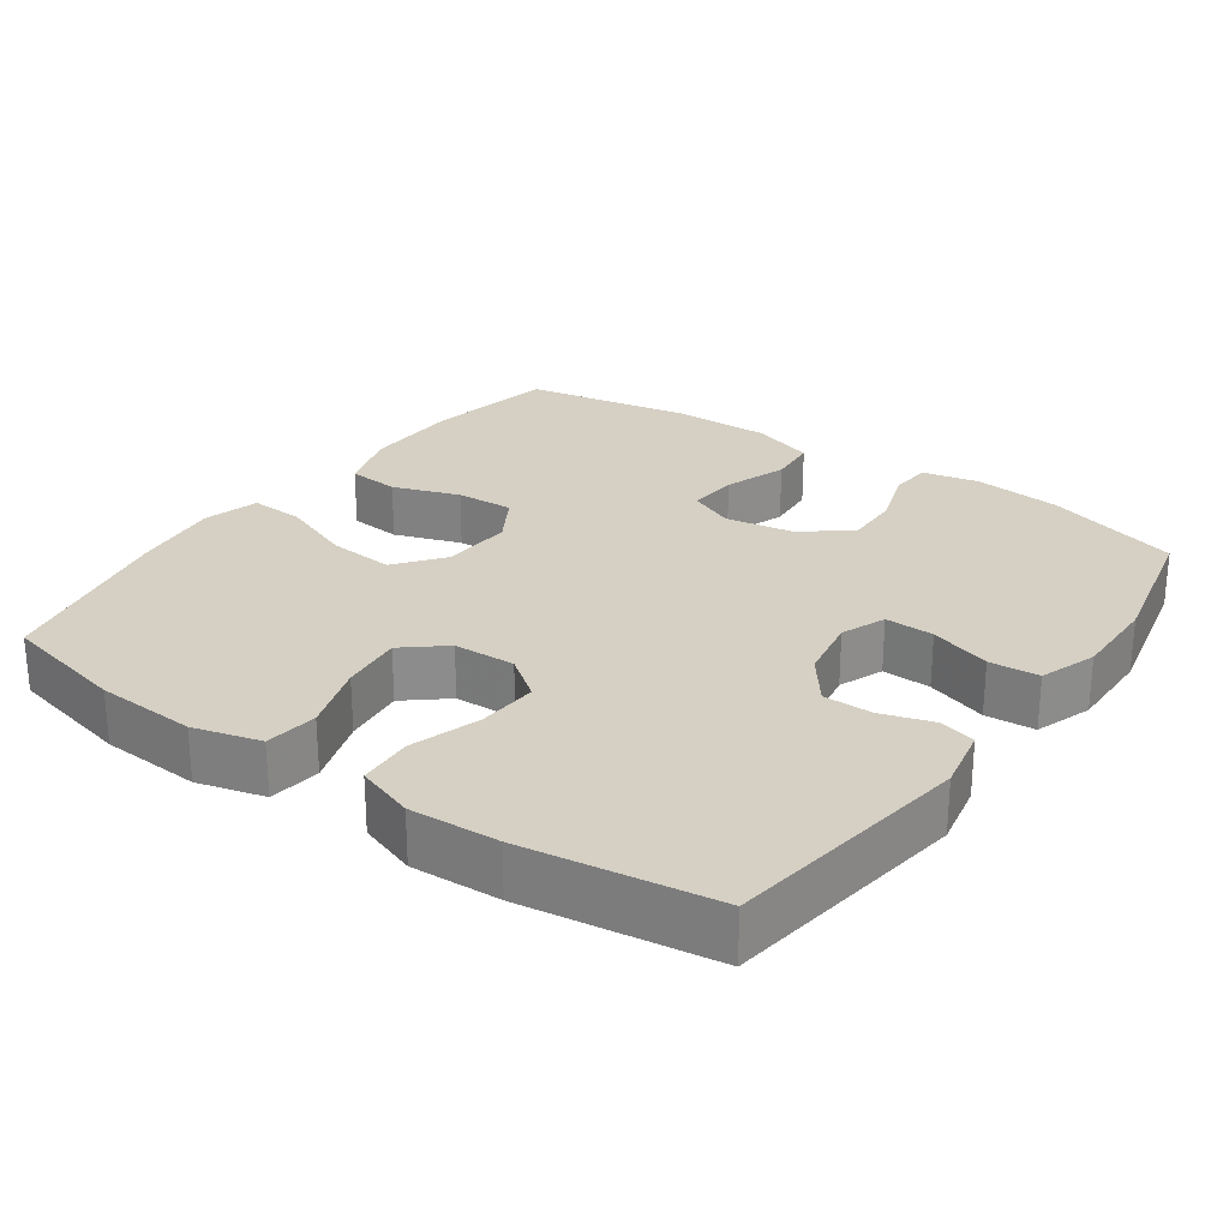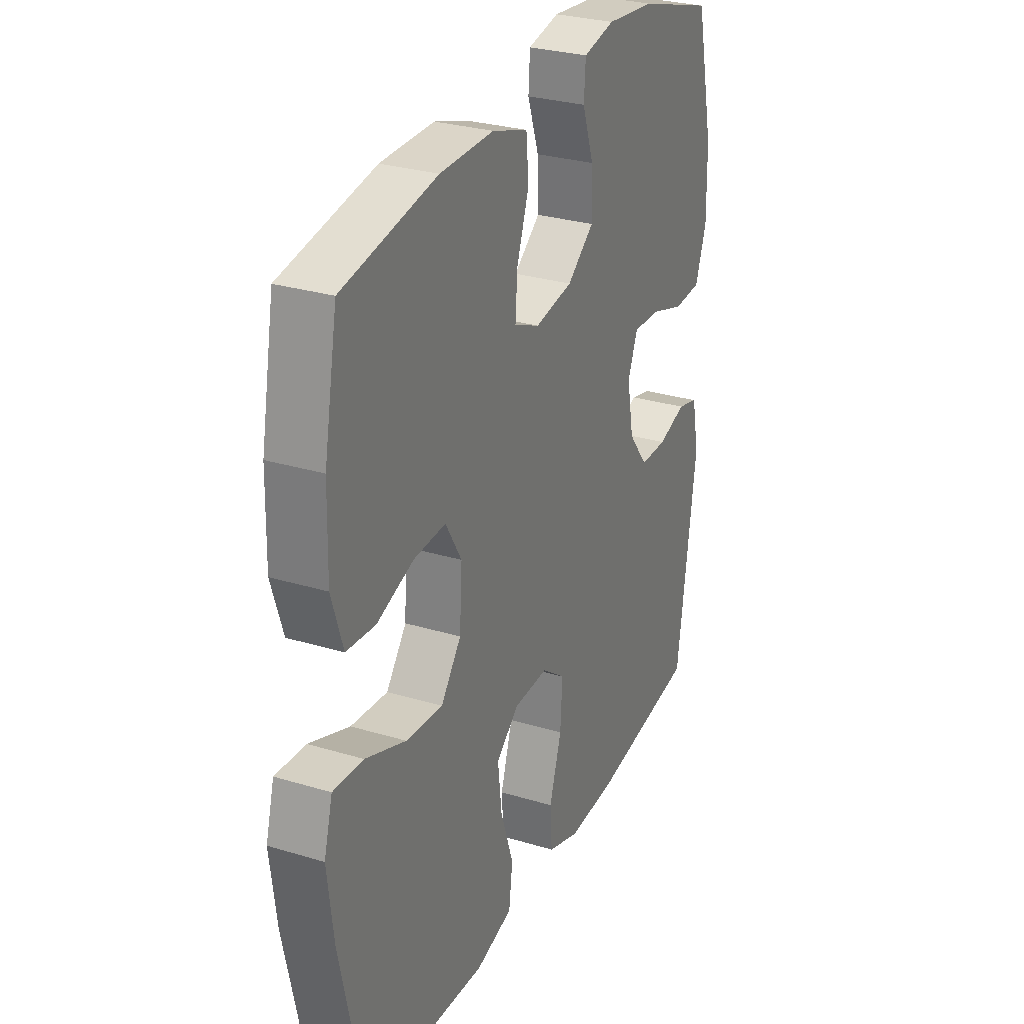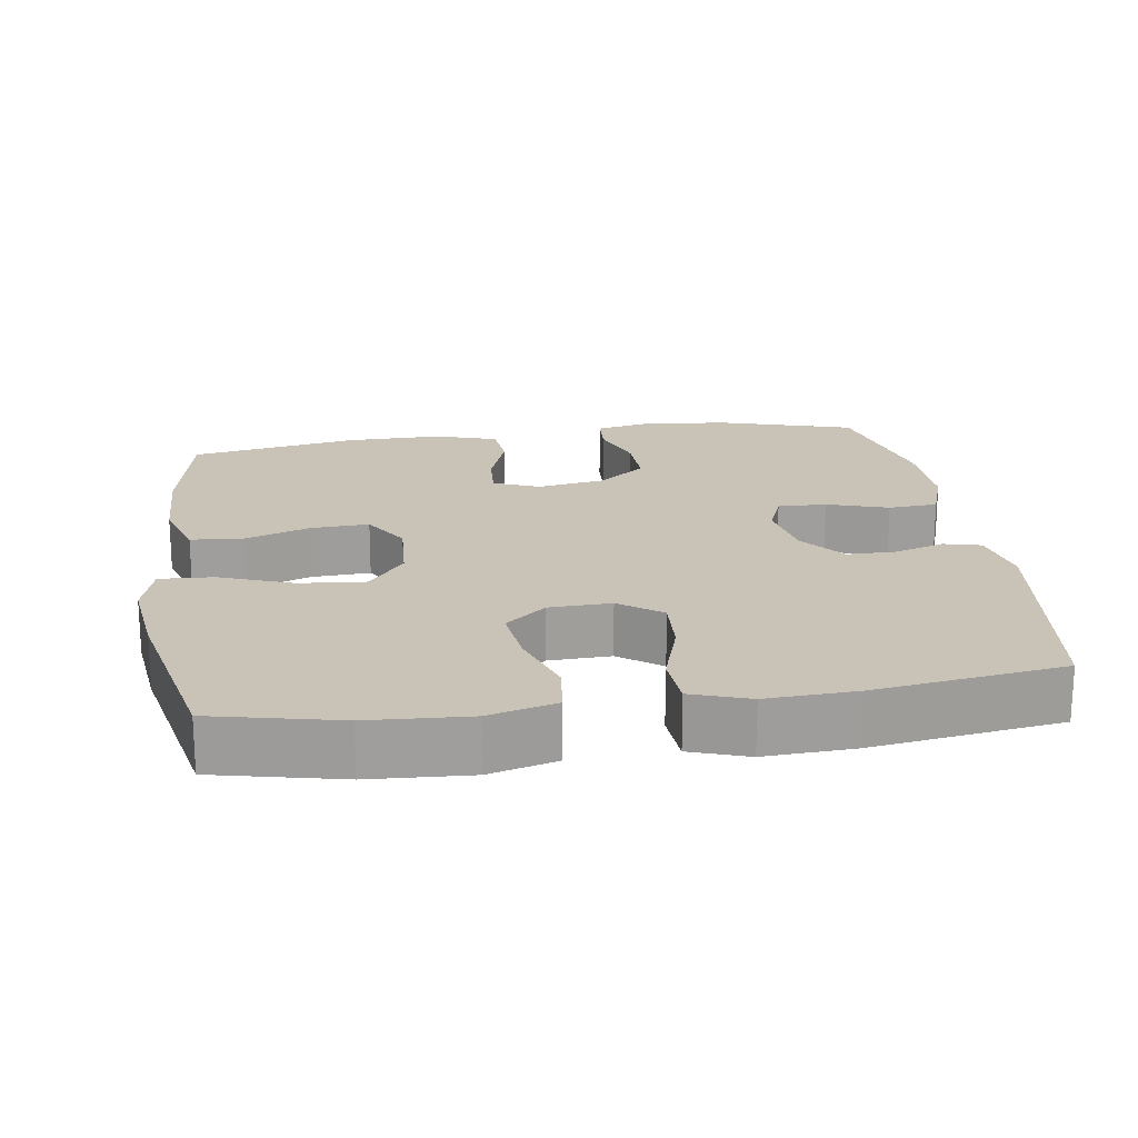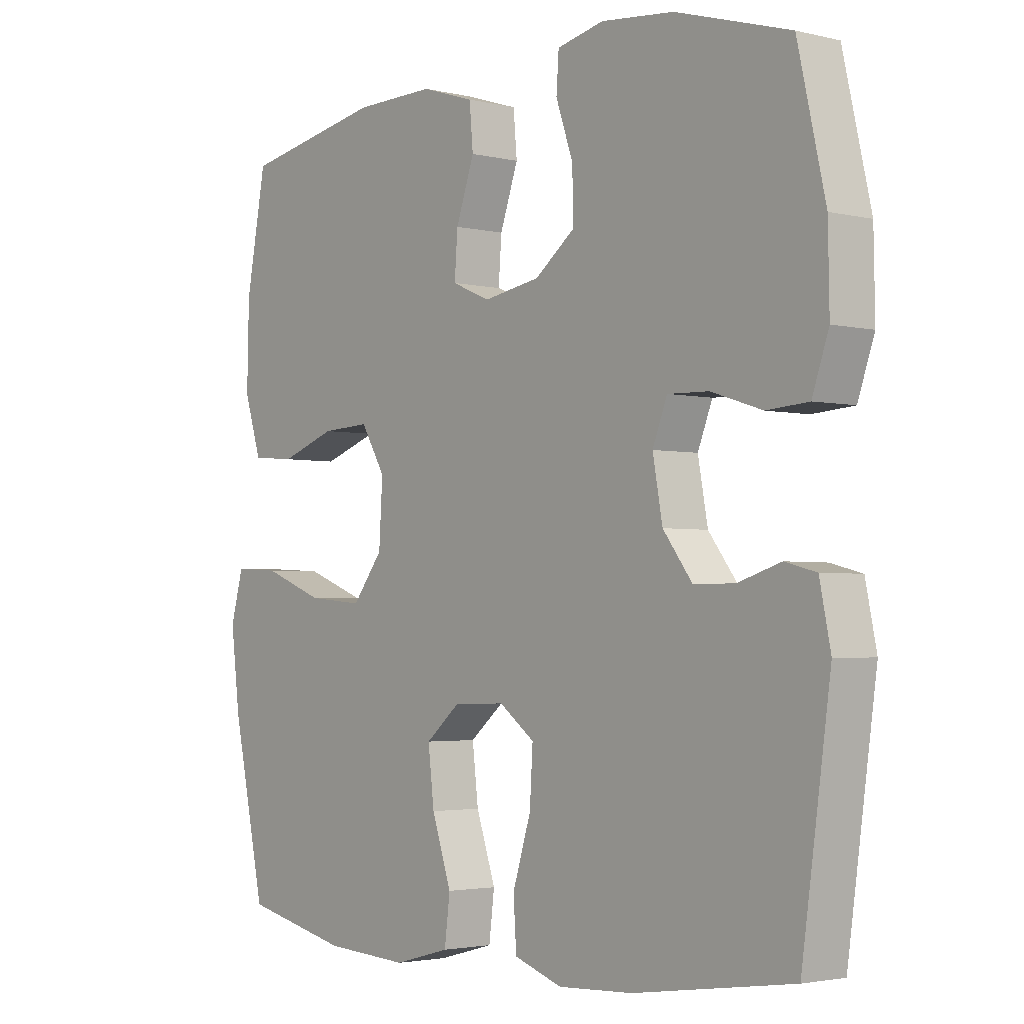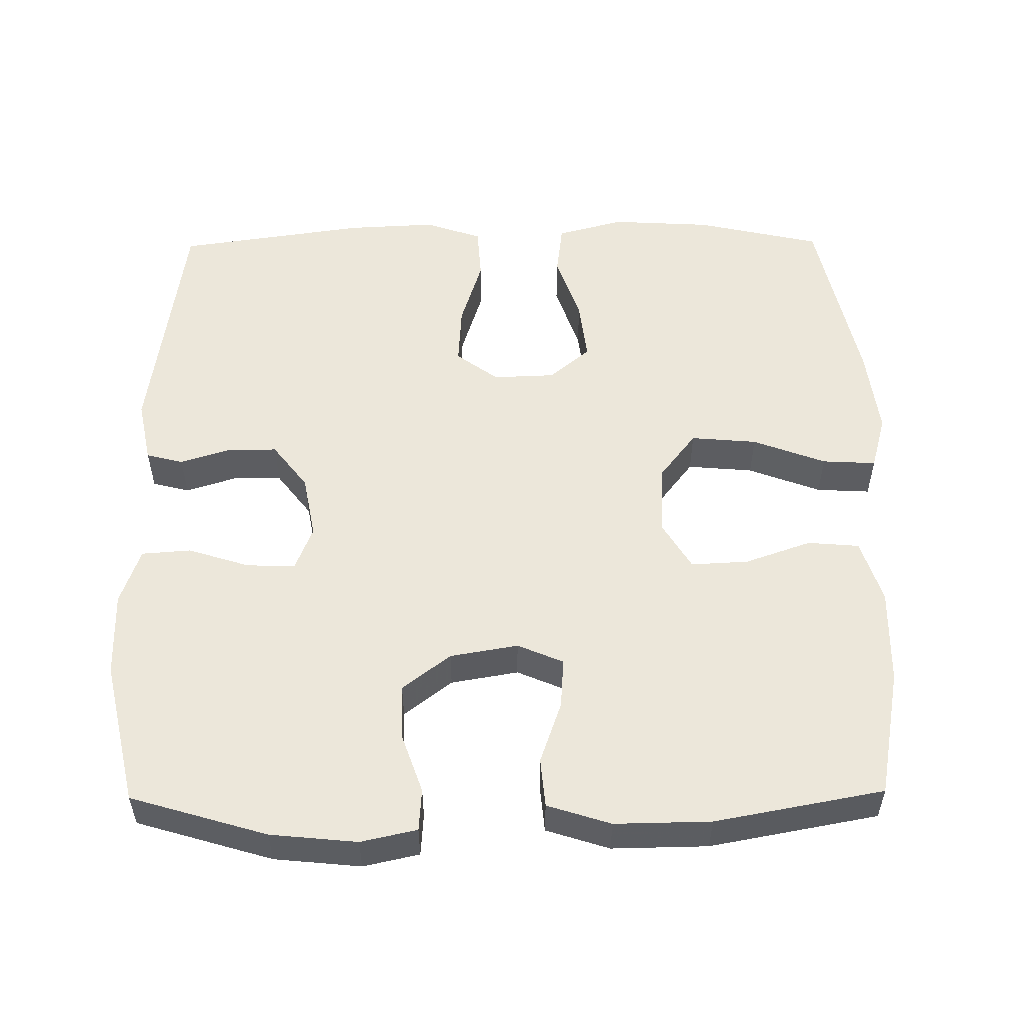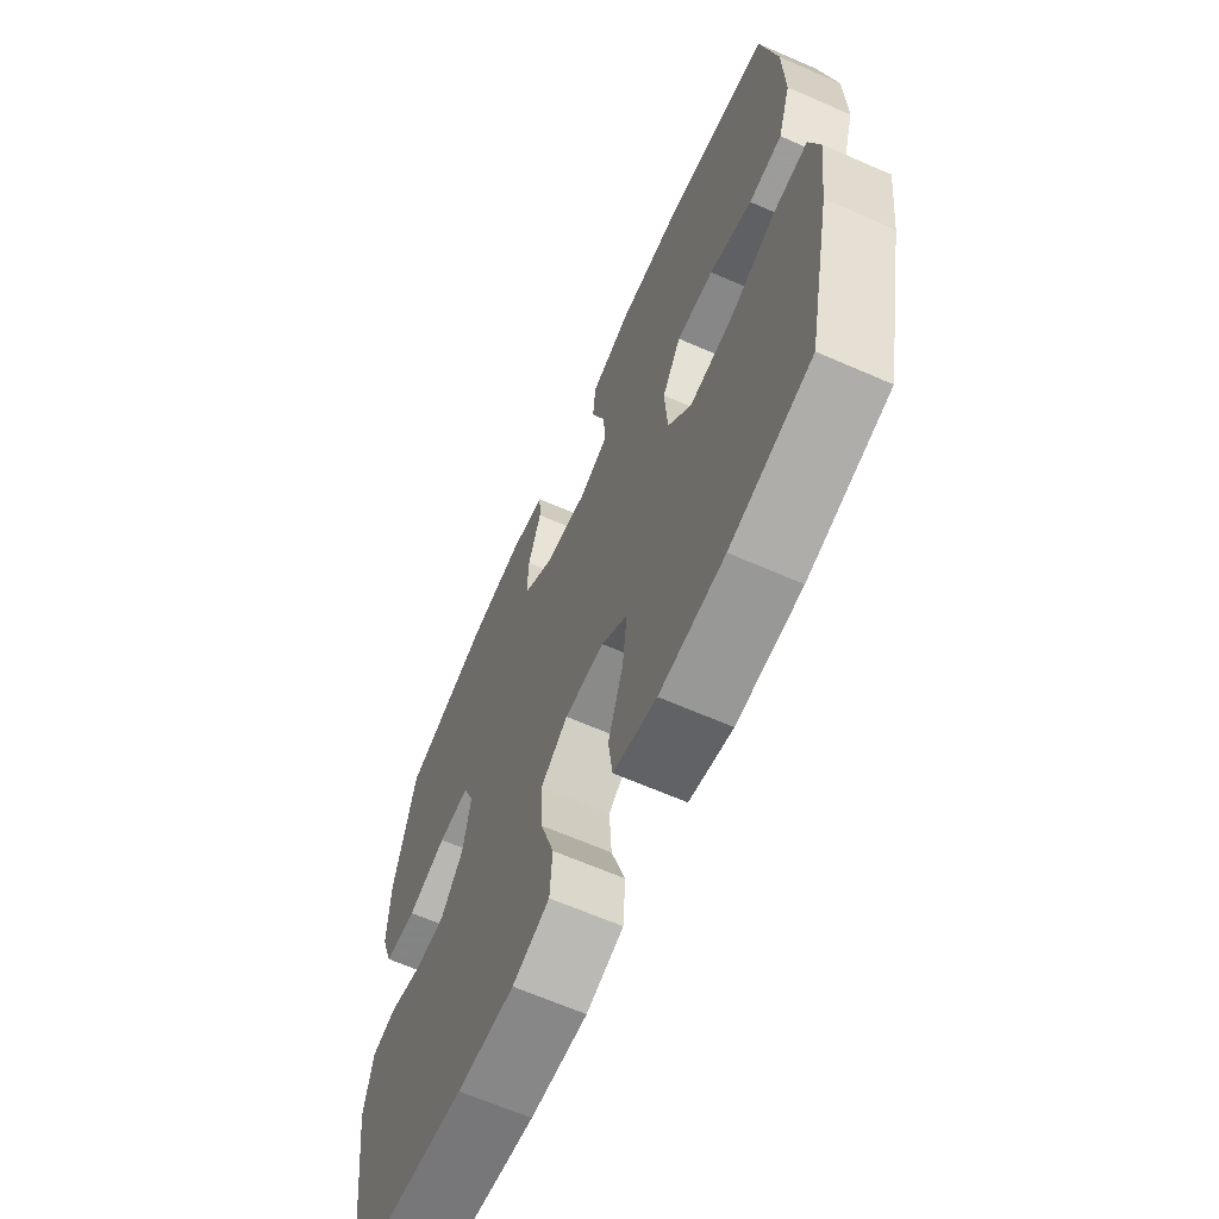
<metadata>
{"format":"obj","ext":"obj","renderer":"f3d","projection":"perspective","resolution":1024,"background":"white","views":[{"elev":26.1,"azim":-144.6,"up":"+Y"},{"elev":28.8,"azim":114.3,"up":"+Z"},{"elev":19.5,"azim":171.6,"up":"+Y"},{"elev":-2.8,"azim":-129.7,"up":"+Z"},{"elev":53.6,"azim":-0.6,"up":"+Y"},{"elev":-65.3,"azim":66.3,"up":"+Z"}]}
</metadata>
<code>
v -0.5 0.07 0.5
v -0.313 0.07 0.556
v -0.194 0.07 0.568
v -0.117 0.07 0.551
v -0.113 0.07 0.493
v -0.141 0.07 0.412
v -0.143 0.07 0.334
v -0.077 0.07 0.283
v 0.016 0.07 0.267
v 0.079 0.07 0.294
v 0.074 0.07 0.363
v 0.044 0.07 0.449
v 0.05 0.07 0.517
v 0.137 0.07 0.545
v 0.269 0.07 0.543
v 0.5 0.07 0.5
v 0.533 0.07 0.323
v 0.536 0.07 0.19
v 0.508 0.07 0.102
v 0.437 0.07 0.096
v 0.346 0.07 0.128
v 0.267 0.07 0.132
v 0.227 0.07 0.065
v 0.233 0.07 -0.033
v 0.283 0.07 -0.098
v 0.374 0.07 -0.09
v 0.474 0.07 -0.052
v 0.548 0.07 -0.048
v 0.569 0.07 -0.124
v 0.554 0.07 -0.246
v 0.5 0.07 -0.5
v 0.327 0.07 -0.539
v 0.189 0.07 -0.547
v 0.097 0.07 -0.522
v 0.088 0.07 -0.45
v 0.12 0.07 -0.355
v 0.13 0.07 -0.27
v 0.074 0.07 -0.223
v -0.011 0.07 -0.22
v -0.069 0.07 -0.263
v -0.064 0.07 -0.346
v -0.034 0.07 -0.442
v -0.039 0.07 -0.517
v -0.118 0.07 -0.544
v -0.24 0.07 -0.538
v -0.5 0.07 -0.5
v -0.547 0.07 -0.162
v -0.529 0.07 -0.074
v -0.478 0.07 -0.061
v -0.408 0.07 -0.083
v -0.341 0.07 -0.083
v -0.293 0.07 -0.02
v -0.277 0.07 0.068
v -0.301 0.07 0.129
v -0.368 0.07 0.127
v -0.452 0.07 0.1
v -0.52 0.07 0.105
v -0.547 0.07 0.183
v -0.545 0.07 0.301
v -0.5 0 0.5
v -0.313 0 0.556
v -0.194 0 0.568
v -0.117 0 0.551
v -0.113 0 0.493
v -0.141 0 0.412
v -0.143 0 0.334
v -0.077 0 0.283
v 0.016 0 0.267
v 0.079 0 0.294
v 0.074 0 0.363
v 0.044 0 0.449
v 0.05 0 0.517
v 0.137 0 0.545
v 0.269 0 0.543
v 0.5 0 0.5
v 0.533 0 0.323
v 0.536 0 0.19
v 0.508 0 0.102
v 0.437 0 0.096
v 0.346 0 0.128
v 0.267 0 0.132
v 0.227 0 0.065
v 0.233 0 -0.033
v 0.283 0 -0.098
v 0.374 0 -0.09
v 0.474 0 -0.052
v 0.548 0 -0.048
v 0.569 0 -0.124
v 0.554 0 -0.246
v 0.5 0 -0.5
v 0.327 0 -0.539
v 0.189 0 -0.547
v 0.097 0 -0.522
v 0.088 0 -0.45
v 0.12 0 -0.355
v 0.13 0 -0.27
v 0.074 0 -0.223
v -0.011 0 -0.22
v -0.069 0 -0.263
v -0.064 0 -0.346
v -0.034 0 -0.442
v -0.039 0 -0.517
v -0.118 0 -0.544
v -0.24 0 -0.538
v -0.5 0 -0.5
v -0.547 0 -0.162
v -0.529 0 -0.074
v -0.478 0 -0.061
v -0.408 0 -0.083
v -0.341 0 -0.083
v -0.293 0 -0.02
v -0.277 0 0.068
v -0.301 0 0.129
v -0.368 0 0.127
v -0.452 0 0.1
v -0.52 0 0.105
v -0.547 0 0.183
v -0.545 0 0.301
f 55 56 57 58
f 54 55 58 59
f 47 48 49 50
f 47 50 51
f 46 47 51
f 45 46 51 52
f 41 42 43 44
f 40 41 44 45
f 33 34 35 36
f 33 36 37
f 32 33 37
f 31 32 37
f 30 31 37 38
f 26 27 28 29
f 25 26 29 30
f 18 19 20 21
f 18 21 22
f 17 18 22
f 16 17 22
f 15 16 22
f 14 15 22 23
f 11 12 13 14
f 10 11 14 23
f 3 4 5 6
f 3 6 7
f 2 3 7
f 54 59 1 2
f 53 54 2 7
f 40 45 52 53
f 39 40 53 7
f 38 39 7 8
f 25 30 38
f 24 25 38 8
f 9 10 23 24
f 8 9 24
f 117 116 115 114
f 118 117 114 113
f 109 108 107 106
f 110 109 106
f 110 106 105
f 111 110 105 104
f 103 102 101 100
f 104 103 100 99
f 95 94 93 92
f 96 95 92
f 96 92 91
f 96 91 90
f 97 96 90 89
f 88 87 86 85
f 89 88 85 84
f 80 79 78 77
f 81 80 77
f 81 77 76
f 81 76 75
f 81 75 74
f 82 81 74 73
f 73 72 71 70
f 82 73 70 69
f 65 64 63 62
f 66 65 62
f 66 62 61
f 61 60 118 113
f 66 61 113 112
f 112 111 104 99
f 66 112 99 98
f 67 66 98 97
f 97 89 84
f 67 97 84 83
f 83 82 69 68
f 83 68 67
f 1 60 61 2
f 2 61 62 3
f 3 62 63 4
f 4 63 64 5
f 5 64 65 6
f 6 65 66 7
f 7 66 67 8
f 8 67 68 9
f 9 68 69 10
f 10 69 70 11
f 11 70 71 12
f 12 71 72 13
f 13 72 73 14
f 14 73 74 15
f 15 74 75 16
f 16 75 76 17
f 17 76 77 18
f 18 77 78 19
f 19 78 79 20
f 20 79 80 21
f 21 80 81 22
f 22 81 82 23
f 23 82 83 24
f 24 83 84 25
f 25 84 85 26
f 26 85 86 27
f 27 86 87 28
f 28 87 88 29
f 29 88 89 30
f 30 89 90 31
f 31 90 91 32
f 32 91 92 33
f 33 92 93 34
f 34 93 94 35
f 35 94 95 36
f 36 95 96 37
f 37 96 97 38
f 38 97 98 39
f 39 98 99 40
f 40 99 100 41
f 41 100 101 42
f 42 101 102 43
f 43 102 103 44
f 44 103 104 45
f 45 104 105 46
f 46 105 106 47
f 47 106 107 48
f 48 107 108 49
f 49 108 109 50
f 50 109 110 51
f 51 110 111 52
f 52 111 112 53
f 53 112 113 54
f 54 113 114 55
f 55 114 115 56
f 56 115 116 57
f 57 116 117 58
f 58 117 118 59
f 59 118 60 1

</code>
